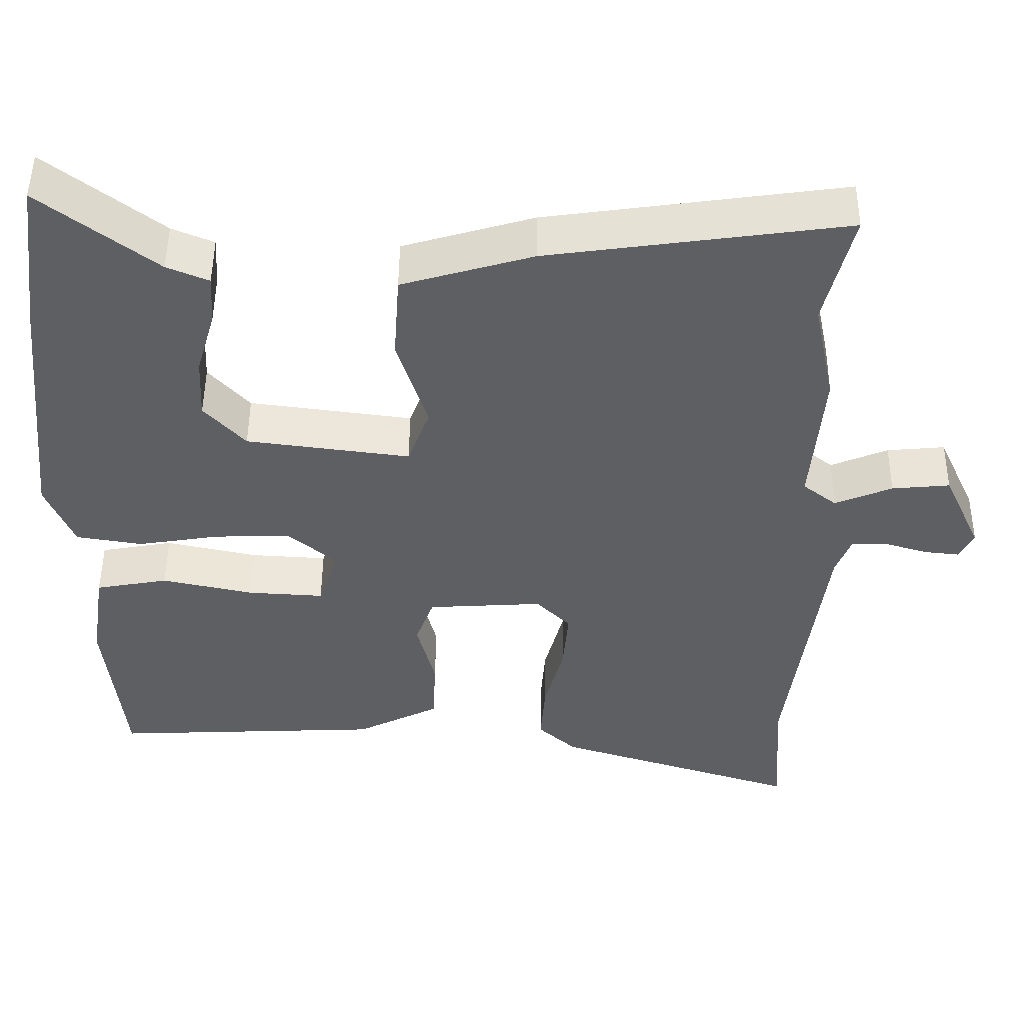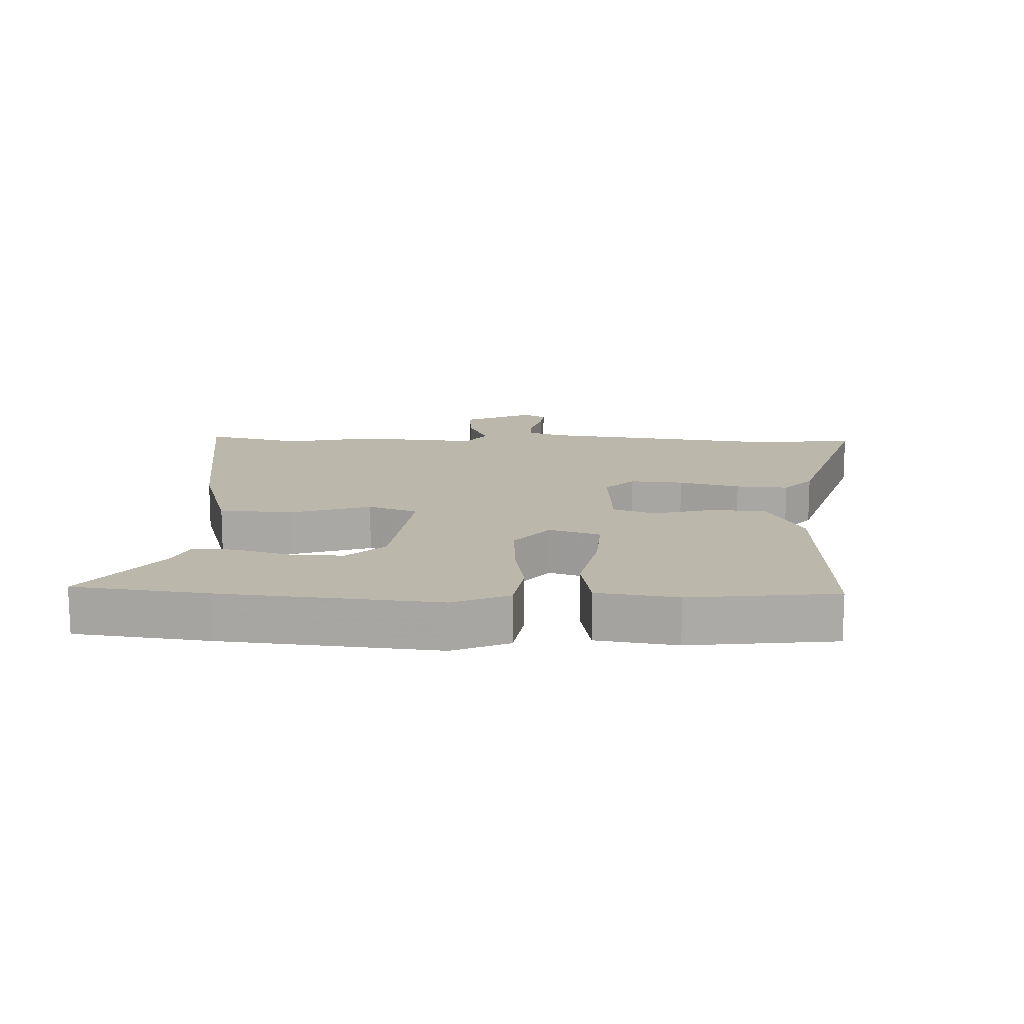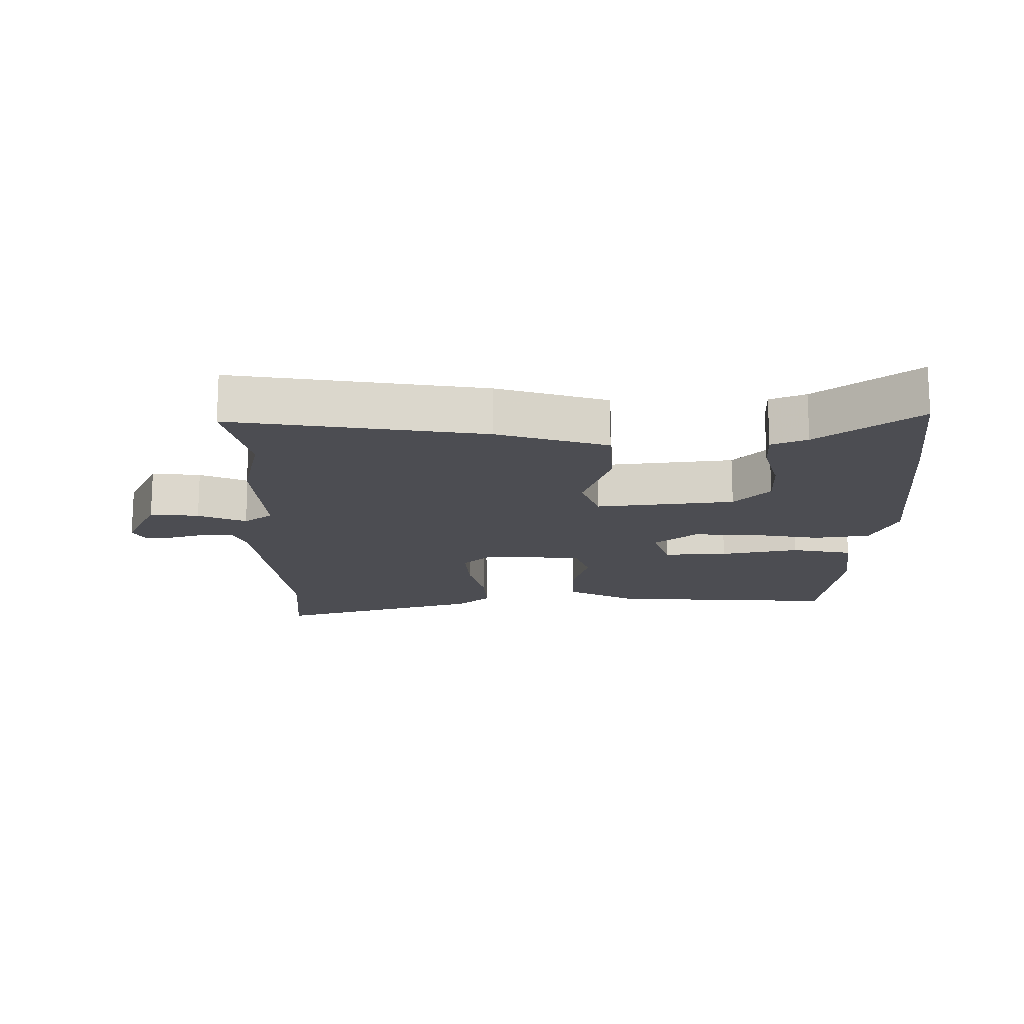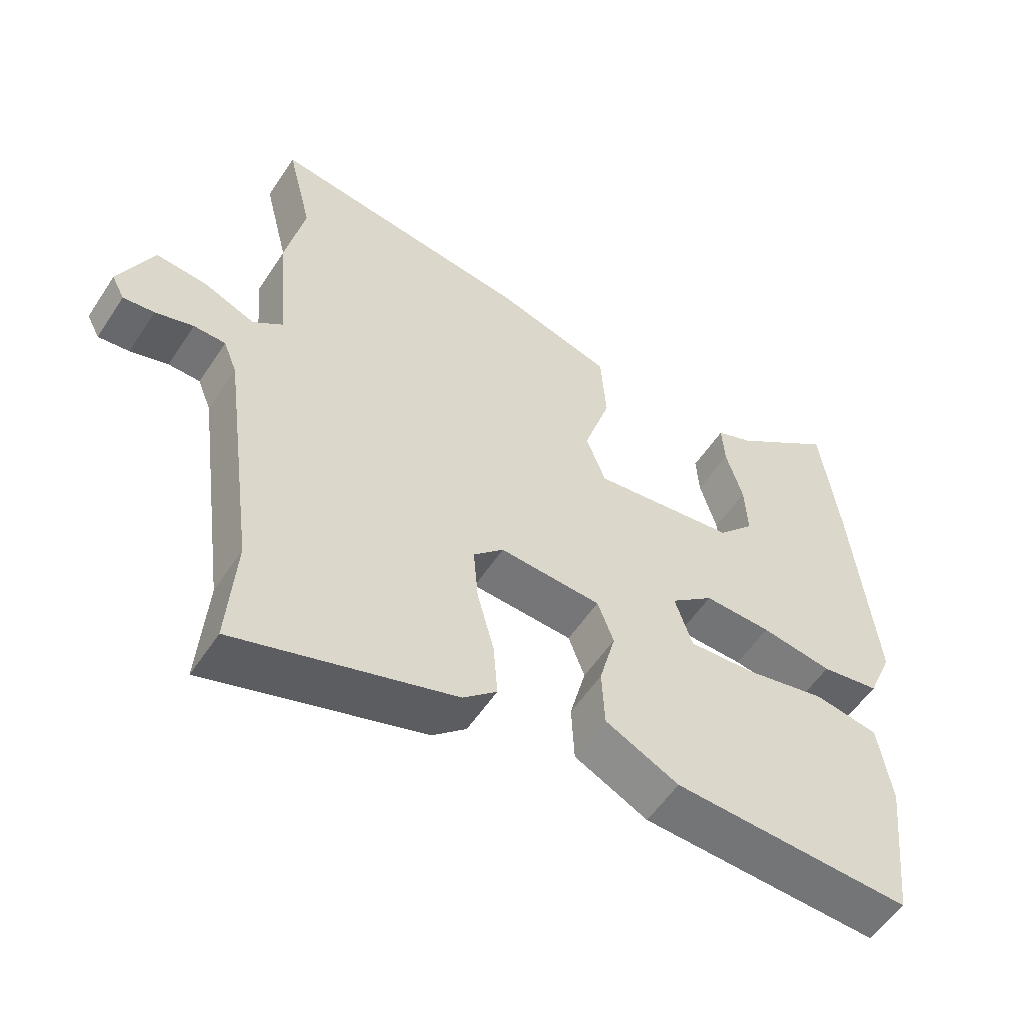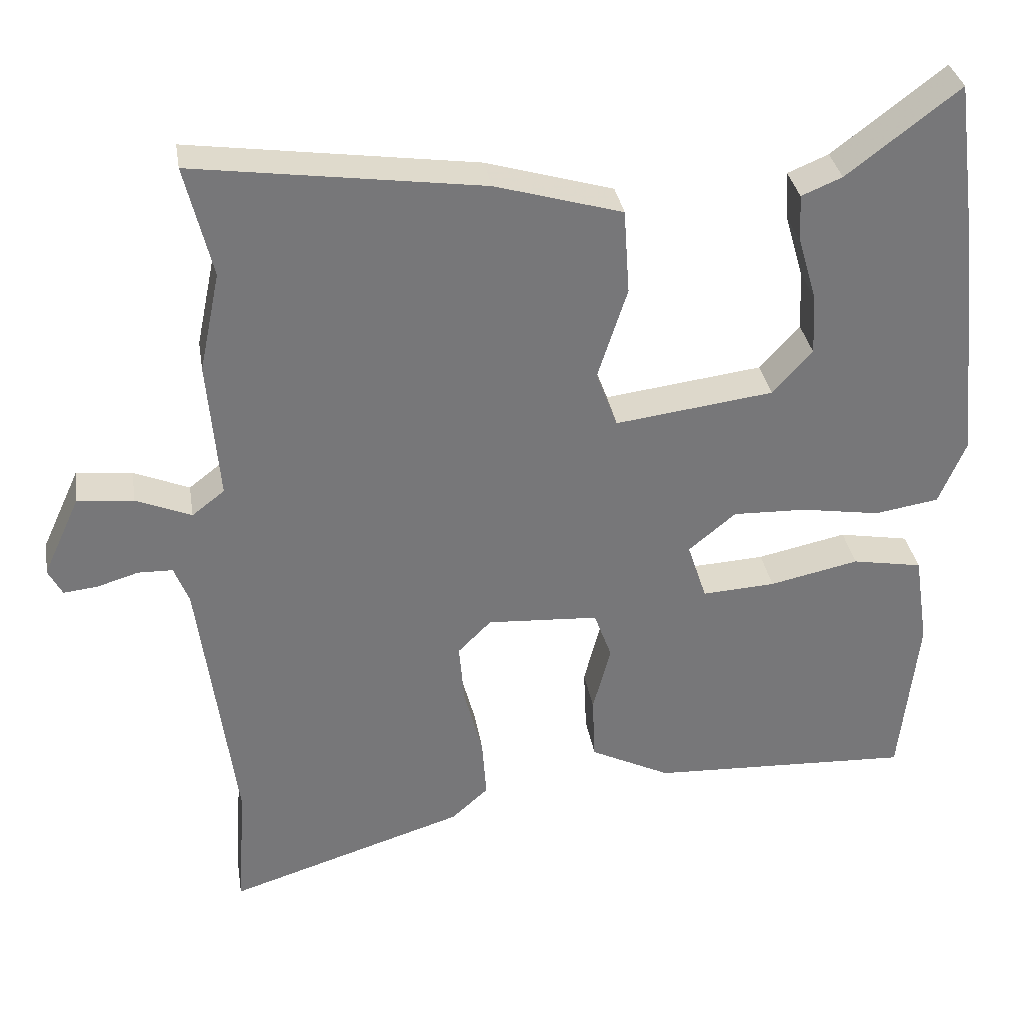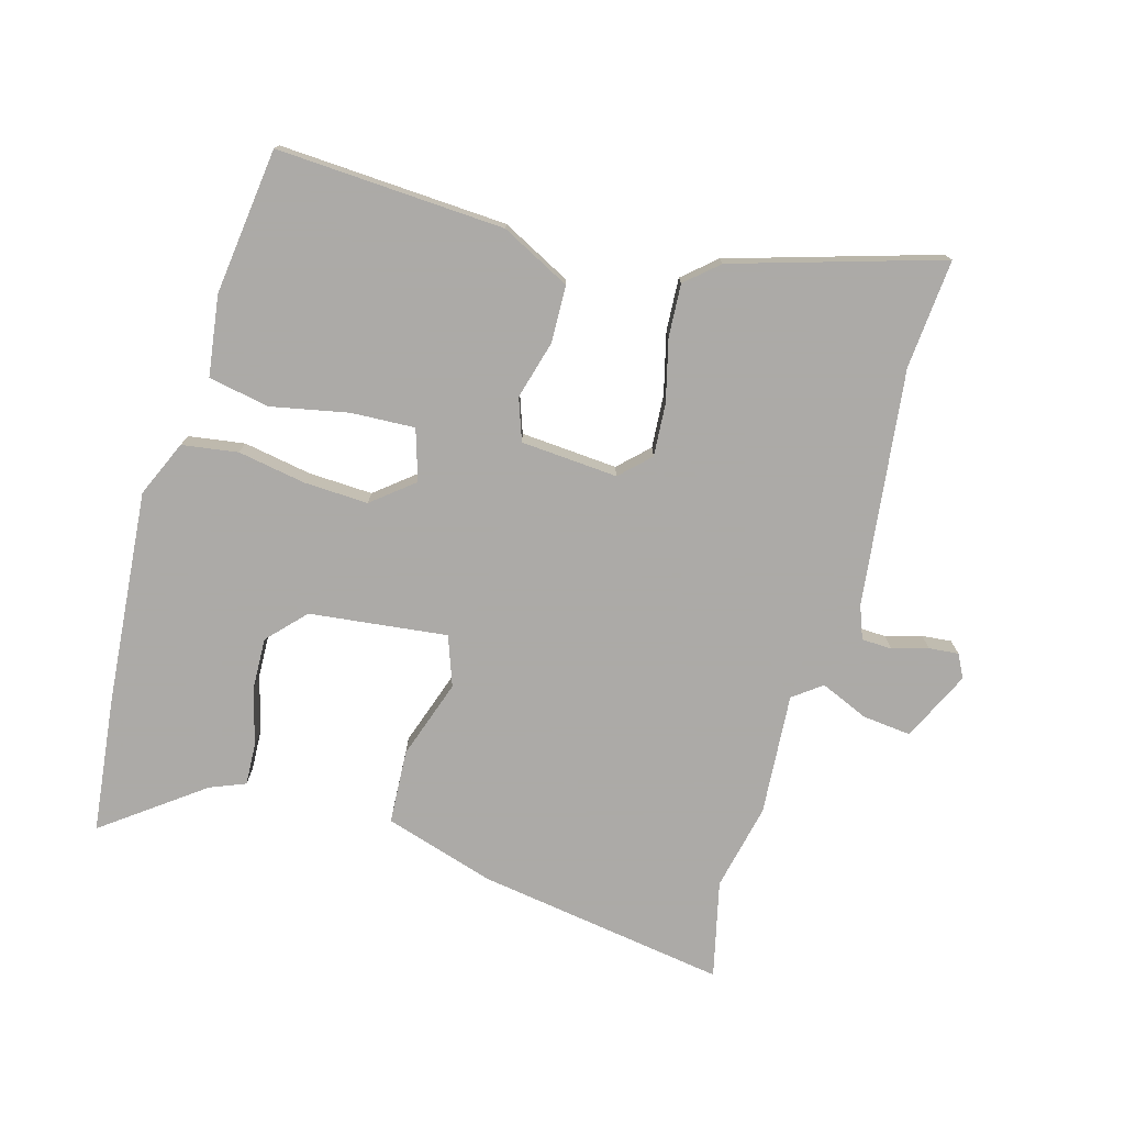
<metadata>
{"format":"obj","ext":"obj","renderer":"f3d","projection":"perspective","resolution":1024,"background":"white","views":[{"elev":49.0,"azim":-179.5,"up":"+Z"},{"elev":14.4,"azim":91.7,"up":"+Y"},{"elev":-16.3,"azim":-0.4,"up":"+Y"},{"elev":-55.4,"azim":-32.9,"up":"+Z"},{"elev":33.2,"azim":-9.1,"up":"+Z"},{"elev":-76.0,"azim":163.4,"up":"+Y"}]}
</metadata>
<code>
v -0.477 0.07 0.407
v -0.514 0.07 0.558
v -0.124 0.07 0.504
v 0.048 0.07 0.454
v 0.056 0.07 0.339
v 0.016 0.07 0.215
v 0.045 0.07 0.138
v 0.259 0.07 0.166
v 0.313 0.07 0.225
v 0.309 0.07 0.307
v 0.284 0.07 0.393
v 0.28 0.07 0.459
v 0.335 0.07 0.482
v 0.487 0.07 0.598
v 0.514 0.07 0.39
v 0.548 0.07 0.055
v 0.511 0.07 -0.033
v 0.424 0.07 -0.047
v 0.318 0.07 -0.03
v 0.218 0.07 -0.027
v 0.154 0.07 -0.08
v 0.18 0.07 -0.159
v 0.279 0.07 -0.153
v 0.4 0.07 -0.127
v 0.495 0.07 -0.144
v 0.514 0.07 -0.269
v 0.489 0.07 -0.497
v 0.134 0.07 -0.482
v 0.025 0.07 -0.428
v 0.021 0.07 -0.34
v 0.045 0.07 -0.248
v 0.021 0.07 -0.183
v -0.13 0.07 -0.174
v -0.175 0.07 -0.219
v -0.168 0.07 -0.302
v -0.143 0.07 -0.397
v -0.137 0.07 -0.479
v -0.187 0.07 -0.524
v -0.509 0.07 -0.626
v -0.497 0.07 -0.455
v -0.546 0.07 -0.088
v -0.566 0.07 -0.037
v -0.613 0.07 -0.036
v -0.669 0.07 -0.053
v -0.715 0.07 -0.058
v -0.734 0.07 -0.022
v -0.684 0.07 0.087
v -0.608 0.07 0.08
v -0.533 0.07 0.049
v -0.489 0.07 0.083
v -0.505 0.07 0.272
v -0.477 0 0.407
v -0.514 0 0.558
v -0.124 0 0.504
v 0.048 0 0.454
v 0.056 0 0.339
v 0.016 0 0.215
v 0.045 0 0.138
v 0.259 0 0.166
v 0.313 0 0.225
v 0.309 0 0.307
v 0.284 0 0.393
v 0.28 0 0.459
v 0.335 0 0.482
v 0.487 0 0.598
v 0.514 0 0.39
v 0.548 0 0.055
v 0.511 0 -0.033
v 0.424 0 -0.047
v 0.318 0 -0.03
v 0.218 0 -0.027
v 0.154 0 -0.08
v 0.18 0 -0.159
v 0.279 0 -0.153
v 0.4 0 -0.127
v 0.495 0 -0.144
v 0.514 0 -0.269
v 0.489 0 -0.497
v 0.134 0 -0.482
v 0.025 0 -0.428
v 0.021 0 -0.34
v 0.045 0 -0.248
v 0.021 0 -0.183
v -0.13 0 -0.174
v -0.175 0 -0.219
v -0.168 0 -0.302
v -0.143 0 -0.397
v -0.137 0 -0.479
v -0.187 0 -0.524
v -0.509 0 -0.626
v -0.497 0 -0.455
v -0.546 0 -0.088
v -0.566 0 -0.037
v -0.613 0 -0.036
v -0.669 0 -0.053
v -0.715 0 -0.058
v -0.734 0 -0.022
v -0.684 0 0.087
v -0.608 0 0.08
v -0.533 0 0.049
v -0.489 0 0.083
v -0.505 0 0.272
f 50 51 1
f 46 47 48 49
f 44 45 46 49
f 43 44 49
f 42 43 49 50
f 41 42 50
f 40 41 50
f 37 38 39 40
f 35 36 37 40
f 34 35 40 50
f 33 34 50 1
f 28 29 30 31
f 28 31 32
f 27 28 32
f 26 27 32
f 23 24 25 26
f 22 23 26 32
f 21 22 32 33
f 16 17 18 19
f 16 19 20
f 13 14 15 16
f 10 11 12 13
f 9 10 13 16
f 8 9 16 20
f 3 4 5 6
f 3 6 7
f 2 3 7
f 1 2 7
f 33 1 7
f 20 21 33
f 7 8 20 33
f 52 102 101
f 100 99 98 97
f 100 97 96 95
f 100 95 94
f 101 100 94 93
f 101 93 92
f 101 92 91
f 91 90 89 88
f 91 88 87 86
f 101 91 86 85
f 52 101 85 84
f 82 81 80 79
f 83 82 79
f 83 79 78
f 83 78 77
f 77 76 75 74
f 83 77 74 73
f 84 83 73 72
f 70 69 68 67
f 71 70 67
f 67 66 65 64
f 64 63 62 61
f 67 64 61 60
f 71 67 60 59
f 57 56 55 54
f 58 57 54
f 58 54 53
f 58 53 52
f 58 52 84
f 84 72 71
f 84 71 59 58
f 1 52 53 2
f 2 53 54 3
f 3 54 55 4
f 4 55 56 5
f 5 56 57 6
f 6 57 58 7
f 7 58 59 8
f 8 59 60 9
f 9 60 61 10
f 10 61 62 11
f 11 62 63 12
f 12 63 64 13
f 13 64 65 14
f 14 65 66 15
f 15 66 67 16
f 16 67 68 17
f 17 68 69 18
f 18 69 70 19
f 19 70 71 20
f 20 71 72 21
f 21 72 73 22
f 22 73 74 23
f 23 74 75 24
f 24 75 76 25
f 25 76 77 26
f 26 77 78 27
f 27 78 79 28
f 28 79 80 29
f 29 80 81 30
f 30 81 82 31
f 31 82 83 32
f 32 83 84 33
f 33 84 85 34
f 34 85 86 35
f 35 86 87 36
f 36 87 88 37
f 37 88 89 38
f 38 89 90 39
f 39 90 91 40
f 40 91 92 41
f 41 92 93 42
f 42 93 94 43
f 43 94 95 44
f 44 95 96 45
f 45 96 97 46
f 46 97 98 47
f 47 98 99 48
f 48 99 100 49
f 49 100 101 50
f 50 101 102 51
f 51 102 52 1

</code>
